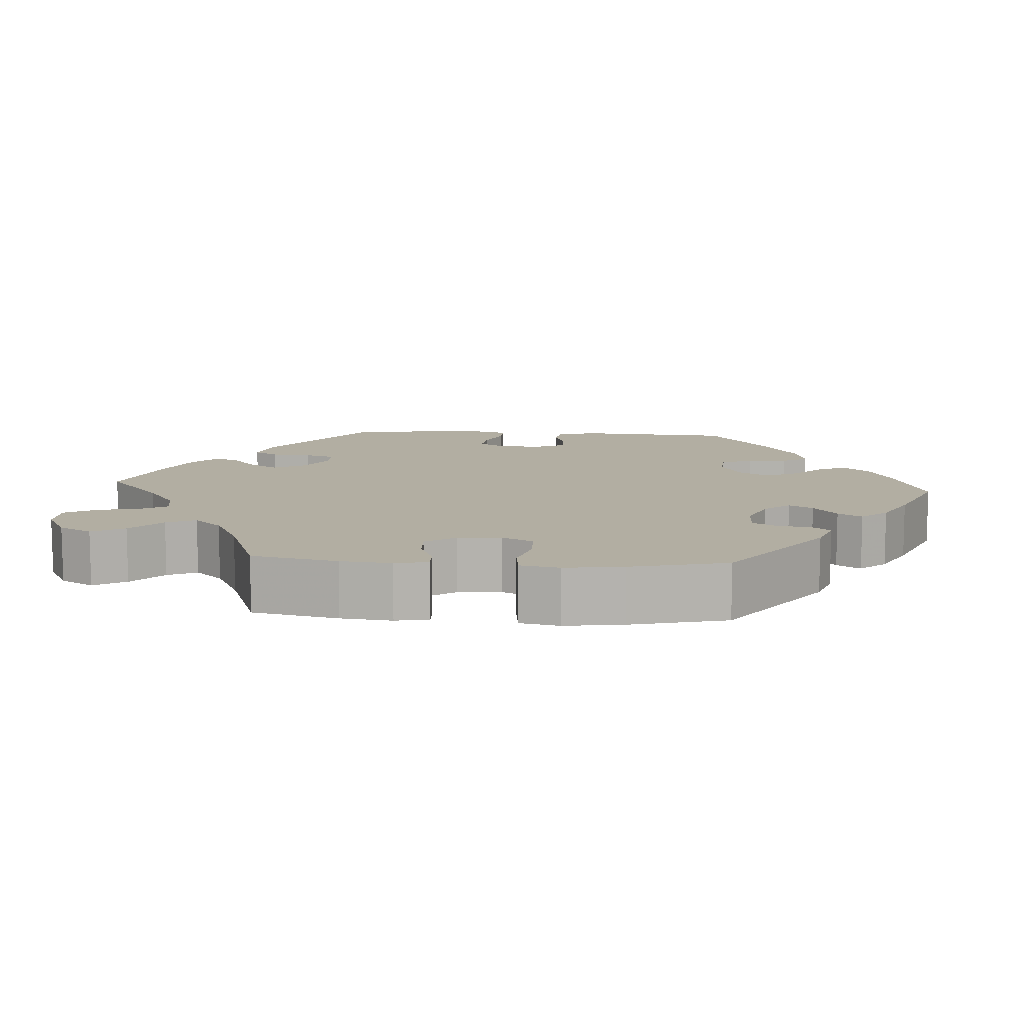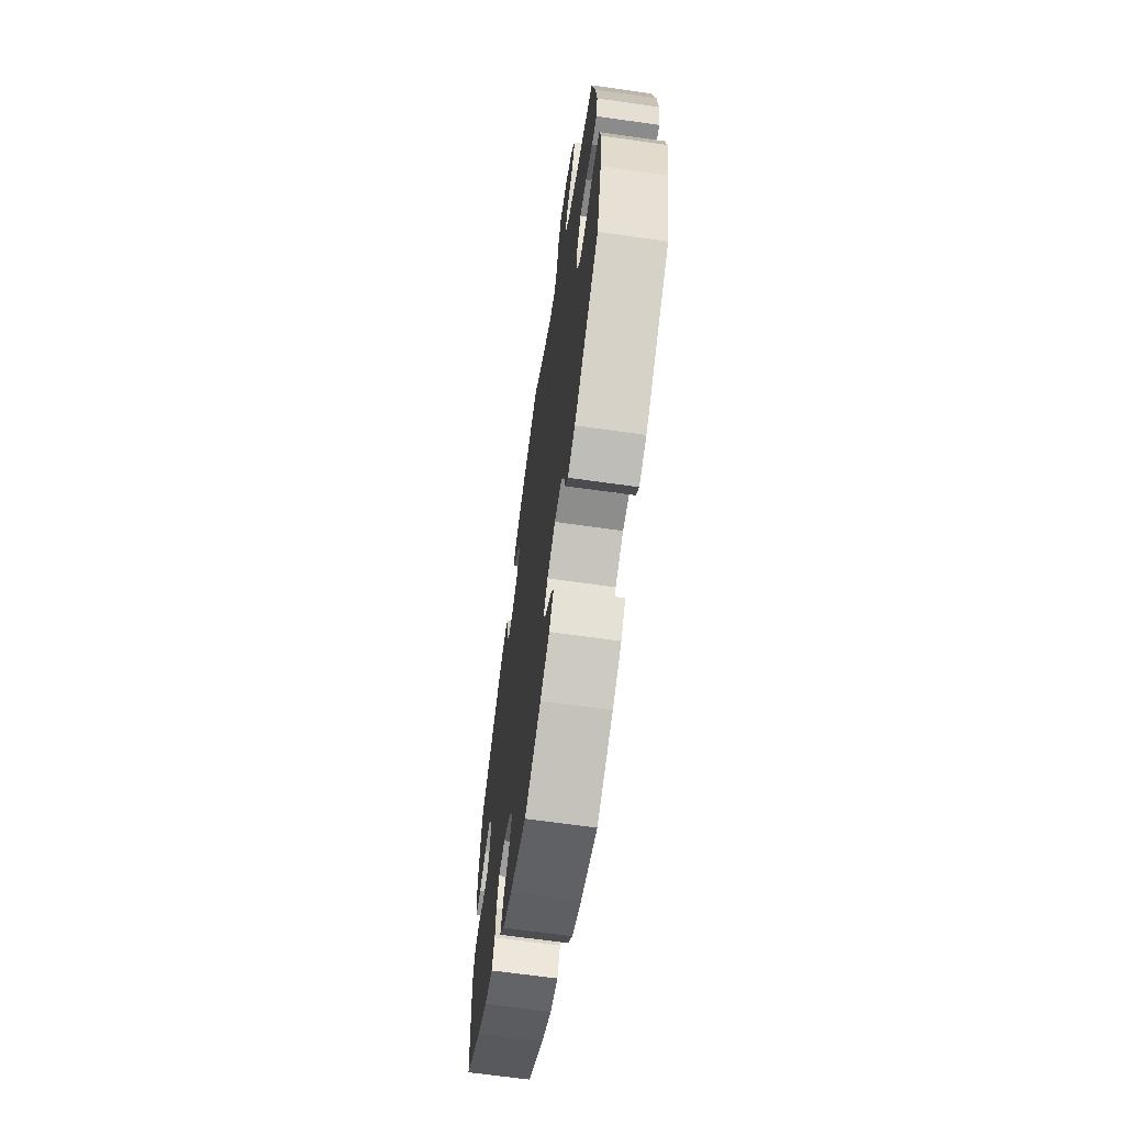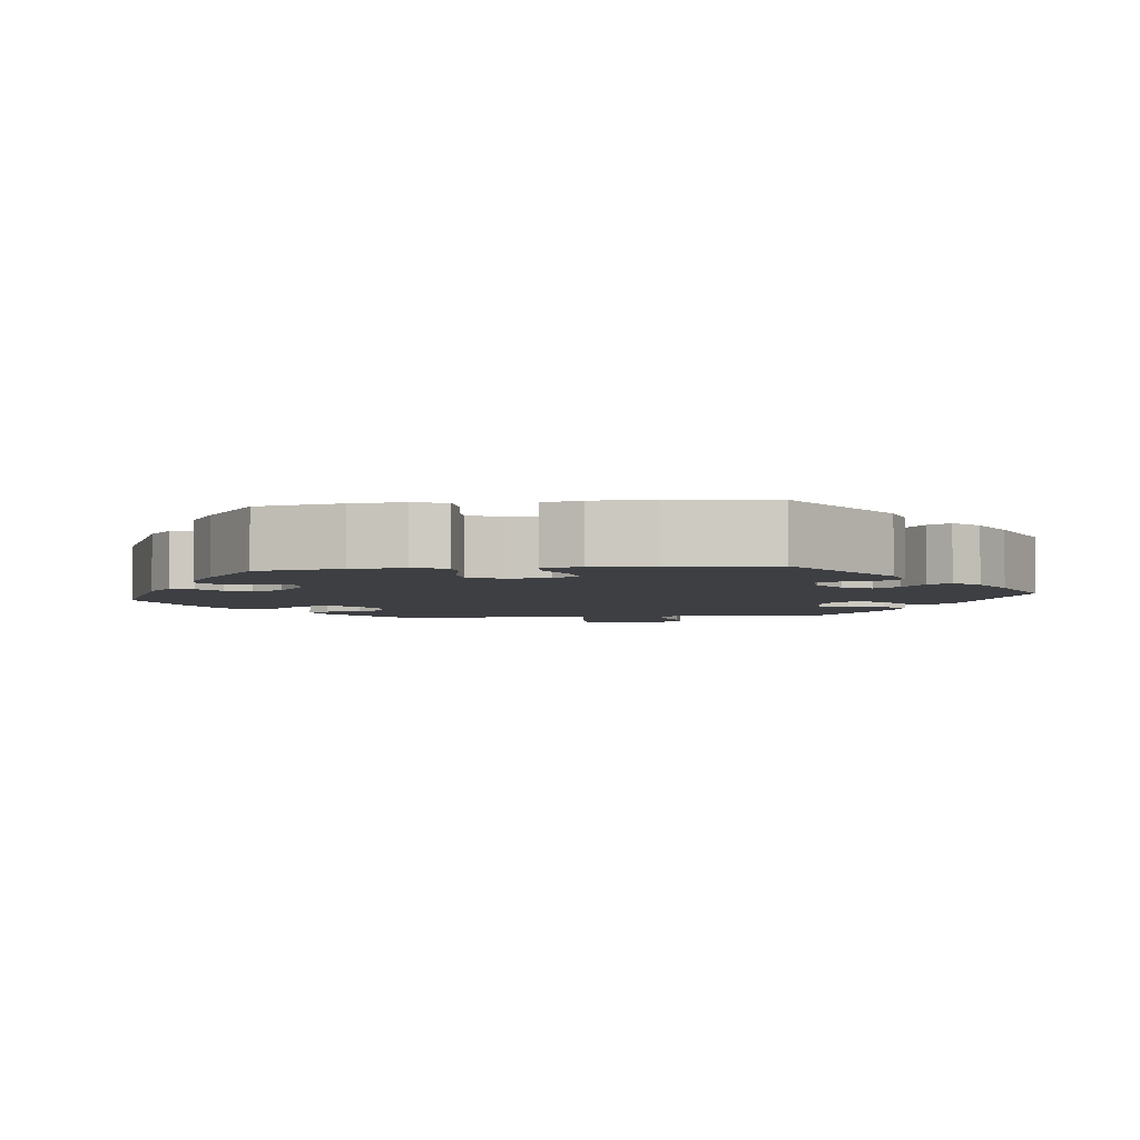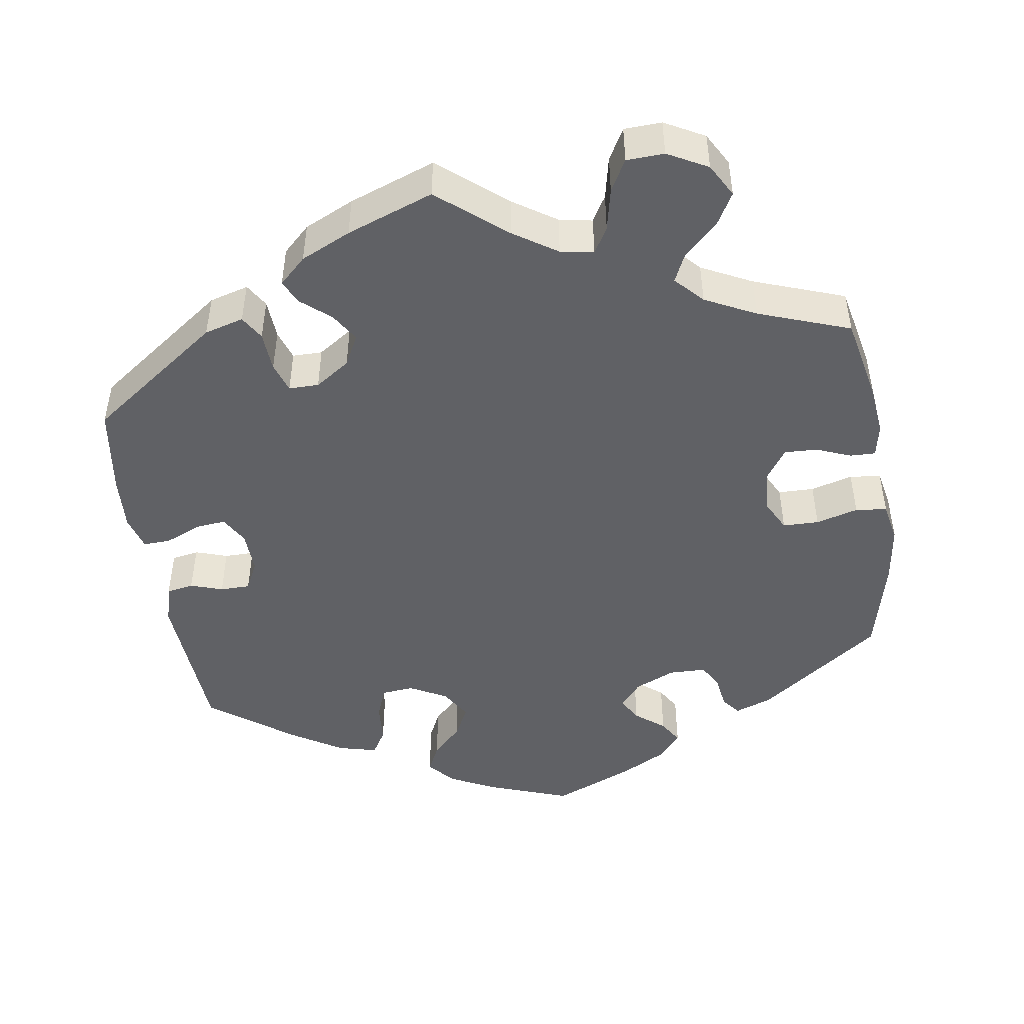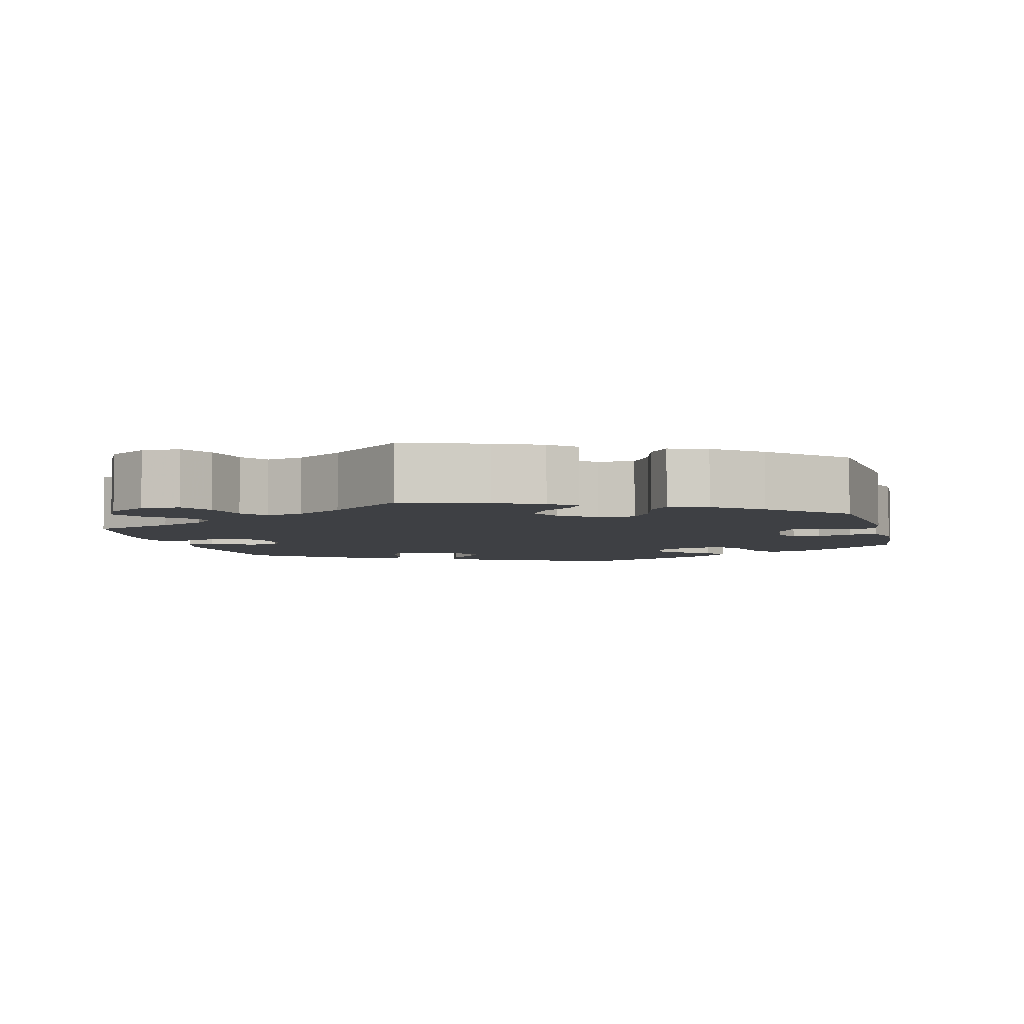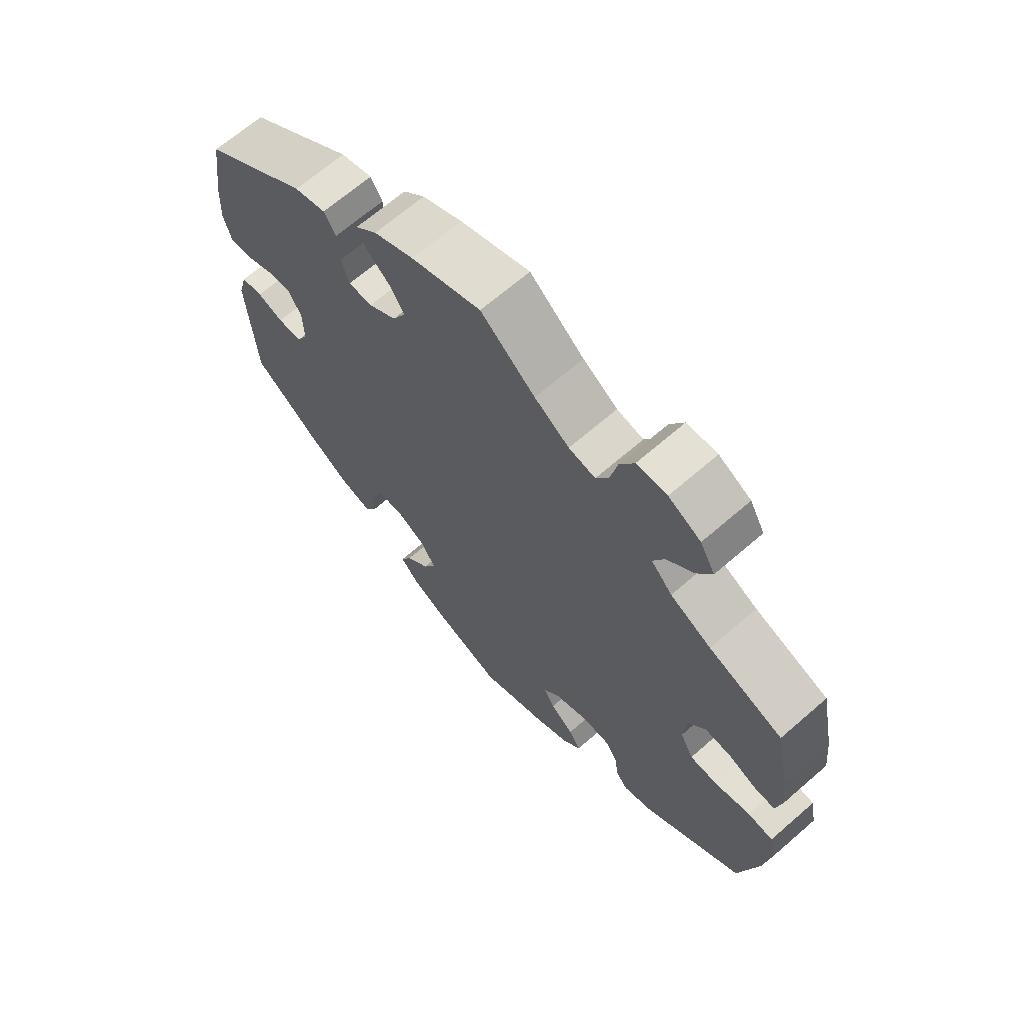
<metadata>
{"format":"obj","ext":"obj","renderer":"f3d","projection":"perspective","resolution":1024,"background":"white","views":[{"elev":10.7,"azim":94.0,"up":"+Y"},{"elev":-65.6,"azim":81.9,"up":"+Z"},{"elev":-4.1,"azim":-142.9,"up":"+Y"},{"elev":-47.6,"azim":8.9,"up":"+Y"},{"elev":-4.8,"azim":74.2,"up":"+Y"},{"elev":66.7,"azim":48.9,"up":"+Z"}]}
</metadata>
<code>
v 0.34 0.07 -0.404
v 0.292 0.07 -0.421
v 0.273 0.07 -0.397
v 0.267 0.07 -0.354
v 0.249 0.07 -0.322
v 0.201 0.07 -0.321
v 0.148 0.07 -0.344
v 0.12 0.07 -0.377
v 0.138 0.07 -0.408
v 0.176 0.07 -0.438
v 0.195 0.07 -0.469
v 0.165 0.07 -0.503
v 0.106 0.07 -0.534
v 0.001 0.07 -0.578
v -0.105 0.07 -0.54
v -0.166 0.07 -0.51
v -0.196 0.07 -0.476
v -0.178 0.07 -0.439
v -0.14 0.07 -0.401
v -0.119 0.07 -0.36
v -0.143 0.07 -0.32
v -0.192 0.07 -0.294
v -0.234 0.07 -0.298
v -0.25 0.07 -0.339
v -0.254 0.07 -0.391
v -0.274 0.07 -0.424
v -0.325 0.07 -0.411
v -0.393 0.07 -0.369
v -0.501 0.07 -0.289
v -0.514 0.07 -0.089
v -0.5 0.07 -0.038
v -0.465 0.07 -0.032
v -0.423 0.07 -0.046
v -0.384 0.07 -0.046
v -0.365 0.07 -0.008
v -0.367 0.07 0.047
v -0.388 0.07 0.083
v -0.428 0.07 0.079
v -0.474 0.07 0.059
v -0.509 0.07 0.058
v -0.522 0.07 0.102
v -0.518 0.07 0.172
v -0.501 0.07 0.289
v -0.329 0.07 0.412
v -0.278 0.07 0.426
v -0.259 0.07 0.395
v -0.256 0.07 0.343
v -0.243 0.07 0.304
v -0.204 0.07 0.304
v -0.159 0.07 0.334
v -0.138 0.07 0.374
v -0.161 0.07 0.411
v -0.199 0.07 0.443
v -0.214 0.07 0.474
v -0.179 0.07 0.507
v -0.114 0.07 0.537
v -0.001 0.07 0.578
v 0.087 0.07 0.505
v 0.143 0.07 0.468
v 0.186 0.07 0.46
v 0.206 0.07 0.494
v 0.218 0.07 0.549
v 0.241 0.07 0.59
v 0.29 0.07 0.592
v 0.342 0.07 0.564
v 0.366 0.07 0.521
v 0.342 0.07 0.479
v 0.299 0.07 0.439
v 0.281 0.07 0.401
v 0.315 0.07 0.365
v 0.381 0.07 0.332
v 0.5 0.07 0.289
v 0.523 0.07 0.178
v 0.53 0.07 0.112
v 0.521 0.07 0.069
v 0.488 0.07 0.07
v 0.443 0.07 0.088
v 0.4 0.07 0.09
v 0.373 0.07 0.051
v 0.368 0.07 -0.005
v 0.389 0.07 -0.046
v 0.436 0.07 -0.047
v 0.491 0.07 -0.032
v 0.532 0.07 -0.037
v 0.542 0.07 -0.088
v 0.531 0.07 -0.164
v 0.5 0.07 -0.289
v 0.34 0 -0.404
v 0.292 0 -0.421
v 0.273 0 -0.397
v 0.267 0 -0.354
v 0.249 0 -0.322
v 0.201 0 -0.321
v 0.148 0 -0.344
v 0.12 0 -0.377
v 0.138 0 -0.408
v 0.176 0 -0.438
v 0.195 0 -0.469
v 0.165 0 -0.503
v 0.106 0 -0.534
v 0.001 0 -0.578
v -0.105 0 -0.54
v -0.166 0 -0.51
v -0.196 0 -0.476
v -0.178 0 -0.439
v -0.14 0 -0.401
v -0.119 0 -0.36
v -0.143 0 -0.32
v -0.192 0 -0.294
v -0.234 0 -0.298
v -0.25 0 -0.339
v -0.254 0 -0.391
v -0.274 0 -0.424
v -0.325 0 -0.411
v -0.393 0 -0.369
v -0.501 0 -0.289
v -0.514 0 -0.089
v -0.5 0 -0.038
v -0.465 0 -0.032
v -0.423 0 -0.046
v -0.384 0 -0.046
v -0.365 0 -0.008
v -0.367 0 0.047
v -0.388 0 0.083
v -0.428 0 0.079
v -0.474 0 0.059
v -0.509 0 0.058
v -0.522 0 0.102
v -0.518 0 0.172
v -0.501 0 0.289
v -0.329 0 0.412
v -0.278 0 0.426
v -0.259 0 0.395
v -0.256 0 0.343
v -0.243 0 0.304
v -0.204 0 0.304
v -0.159 0 0.334
v -0.138 0 0.374
v -0.161 0 0.411
v -0.199 0 0.443
v -0.214 0 0.474
v -0.179 0 0.507
v -0.114 0 0.537
v -0.001 0 0.578
v 0.087 0 0.505
v 0.143 0 0.468
v 0.186 0 0.46
v 0.206 0 0.494
v 0.218 0 0.549
v 0.241 0 0.59
v 0.29 0 0.592
v 0.342 0 0.564
v 0.366 0 0.521
v 0.342 0 0.479
v 0.299 0 0.439
v 0.281 0 0.401
v 0.315 0 0.365
v 0.381 0 0.332
v 0.5 0 0.289
v 0.523 0 0.178
v 0.53 0 0.112
v 0.521 0 0.069
v 0.488 0 0.07
v 0.443 0 0.088
v 0.4 0 0.09
v 0.373 0 0.051
v 0.368 0 -0.005
v 0.389 0 -0.046
v 0.436 0 -0.047
v 0.491 0 -0.032
v 0.532 0 -0.037
v 0.542 0 -0.088
v 0.531 0 -0.164
v 0.5 0 -0.289
f 82 83 84 85
f 81 82 85 86
f 74 75 76 77
f 74 77 78
f 71 72 73 74
f 70 71 74 78
f 69 70 78 79
f 65 66 67 68
f 65 68 69
f 64 65 69
f 61 62 63 64
f 60 61 64 69
f 59 60 69 79
f 55 56 57 58
f 52 53 54 55
f 51 52 55 58
f 50 51 58 59
f 44 45 46 47
f 44 47 48
f 43 44 48
f 42 43 48 49
f 38 39 40 41
f 37 38 41 42
f 30 31 32 33
f 30 33 34
f 29 30 34
f 28 29 34 35
f 24 25 26 27
f 23 24 27 28
f 16 17 18 19
f 16 19 20
f 15 16 20
f 14 15 20
f 13 14 20
f 12 13 20 21
f 9 10 11 12
f 8 9 12 21
f 1 2 3 4
f 1 4 5
f 81 86 87 1
f 50 59 79 80
f 49 50 80 81
f 37 42 49 81
f 36 37 81
f 35 36 81
f 23 28 35
f 22 23 35 81
f 7 8 21 22
f 6 7 22 81
f 5 6 81
f 1 5 81
f 172 171 170 169
f 173 172 169 168
f 164 163 162 161
f 165 164 161
f 161 160 159 158
f 165 161 158 157
f 166 165 157 156
f 155 154 153 152
f 156 155 152
f 156 152 151
f 151 150 149 148
f 156 151 148 147
f 166 156 147 146
f 145 144 143 142
f 142 141 140 139
f 145 142 139 138
f 146 145 138 137
f 134 133 132 131
f 135 134 131
f 135 131 130
f 136 135 130 129
f 128 127 126 125
f 129 128 125 124
f 120 119 118 117
f 121 120 117
f 121 117 116
f 122 121 116 115
f 114 113 112 111
f 115 114 111 110
f 106 105 104 103
f 107 106 103
f 107 103 102
f 107 102 101
f 107 101 100
f 108 107 100 99
f 99 98 97 96
f 108 99 96 95
f 91 90 89 88
f 92 91 88
f 88 174 173 168
f 167 166 146 137
f 168 167 137 136
f 168 136 129 124
f 168 124 123
f 168 123 122
f 122 115 110
f 168 122 110 109
f 109 108 95 94
f 168 109 94 93
f 168 93 92
f 168 92 88
f 1 88 89 2
f 2 89 90 3
f 3 90 91 4
f 4 91 92 5
f 5 92 93 6
f 6 93 94 7
f 7 94 95 8
f 8 95 96 9
f 9 96 97 10
f 10 97 98 11
f 11 98 99 12
f 12 99 100 13
f 13 100 101 14
f 14 101 102 15
f 15 102 103 16
f 16 103 104 17
f 17 104 105 18
f 18 105 106 19
f 19 106 107 20
f 20 107 108 21
f 21 108 109 22
f 22 109 110 23
f 23 110 111 24
f 24 111 112 25
f 25 112 113 26
f 26 113 114 27
f 27 114 115 28
f 28 115 116 29
f 29 116 117 30
f 30 117 118 31
f 31 118 119 32
f 32 119 120 33
f 33 120 121 34
f 34 121 122 35
f 35 122 123 36
f 36 123 124 37
f 37 124 125 38
f 38 125 126 39
f 39 126 127 40
f 40 127 128 41
f 41 128 129 42
f 42 129 130 43
f 43 130 131 44
f 44 131 132 45
f 45 132 133 46
f 46 133 134 47
f 47 134 135 48
f 48 135 136 49
f 49 136 137 50
f 50 137 138 51
f 51 138 139 52
f 52 139 140 53
f 53 140 141 54
f 54 141 142 55
f 55 142 143 56
f 56 143 144 57
f 57 144 145 58
f 58 145 146 59
f 59 146 147 60
f 60 147 148 61
f 61 148 149 62
f 62 149 150 63
f 63 150 151 64
f 64 151 152 65
f 65 152 153 66
f 66 153 154 67
f 67 154 155 68
f 68 155 156 69
f 69 156 157 70
f 70 157 158 71
f 71 158 159 72
f 72 159 160 73
f 73 160 161 74
f 74 161 162 75
f 75 162 163 76
f 76 163 164 77
f 77 164 165 78
f 78 165 166 79
f 79 166 167 80
f 80 167 168 81
f 81 168 169 82
f 82 169 170 83
f 83 170 171 84
f 84 171 172 85
f 85 172 173 86
f 86 173 174 87
f 87 174 88 1

</code>
